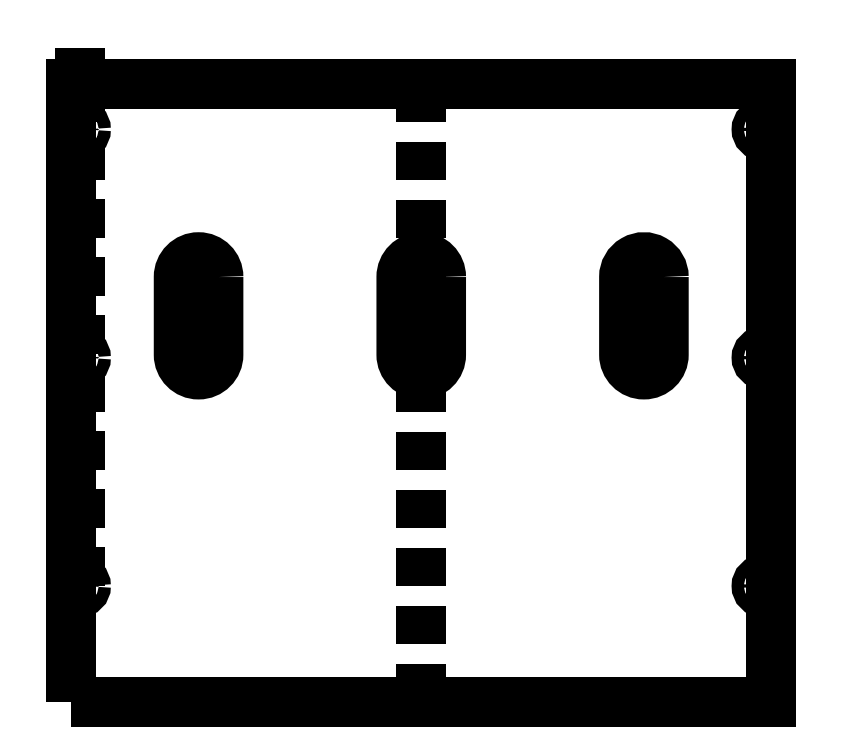
<metadata>
{"format":"dxf","ext":"dxf","renderer":"ezdxf+matplotlib","layout":"modelspace","background":"white","min_lineweight":24,"dpi":150}
</metadata>
<code>
0
SECTION
2
ENTITIES
0
POINT
8
0
10
-2.337
20
1.331
30
0
0
LWPOLYLINE
8
0
90
4
70
1
43
0
10
-9.488
20
6.831
42
1
10
-10
20
6.831
10
-10
20
5.827
42
1
10
-9.488
20
5.827
0
LWPOLYLINE
8
0
90
4
70
1
43
0
10
-3.728
20
6.831
42
1
10
-4.24
20
6.831
10
-4.24
20
5.827
42
1
10
-3.728
20
5.827
0
LWPOLYLINE
8
0
90
4
70
1
43
0
10
-6.608
20
6.831
42
1
10
-7.12
20
6.831
10
-7.12
20
5.827
42
1
10
-6.608
20
5.827
0
LWPOLYLINE
8
0
90
4
70
1
43
0
10
-11.39
20
1.331
10
-2.337
20
1.331
10
-2.337
20
9.331
10
-11.39
20
9.331
0
LINE
8
0
10
-6.864
20
9.331
30
0
11
-6.864
21
1.331
31
0
0
CIRCLE
8
0
10
-11.28
20
5.787
30
0
40
0.07874
210
0
220
0
230
1
0
CIRCLE
8
0
10
-11.28
20
2.835
30
0
40
0.07874
210
0
220
0
230
1
0
CIRCLE
8
0
10
-11.28
20
8.74
30
0
40
0.07874
210
0
220
0
230
1
0
LINE
8
0
10
-11.16
20
2.835
30
0
11
-11.28
21
2.835
31
0
0
LINE
8
0
10
-11.28
20
2.835
30
0
11
-11.28
21
9.797
31
0
0
LINE
8
0
10
-11.28
20
5.787
30
0
11
-11.64
21
5.787
31
0
0
LINE
8
0
10
-11.28
20
8.74
30
0
11
-11.45
21
8.74
31
0
0
LINE
8
0
10
-2.448
20
5.787
30
0
11
-2.088
21
5.787
31
0
0
LINE
8
0
10
-2.573
20
2.835
30
0
11
-2.448
21
2.835
31
0
0
CIRCLE
8
0
10
-2.448
20
5.787
30
0
40
0.07874
210
0
220
0
230
1
0
CIRCLE
8
0
10
-2.448
20
8.74
30
0
40
0.07874
210
0
220
0
230
1
0
CIRCLE
8
0
10
-2.448
20
2.835
30
0
40
0.07874
210
0
220
0
230
1
0
LINE
8
0
10
-2.448
20
8.74
30
0
11
-2.279
21
8.74
31
0
0
ENDSEC
0
EOF

</code>
